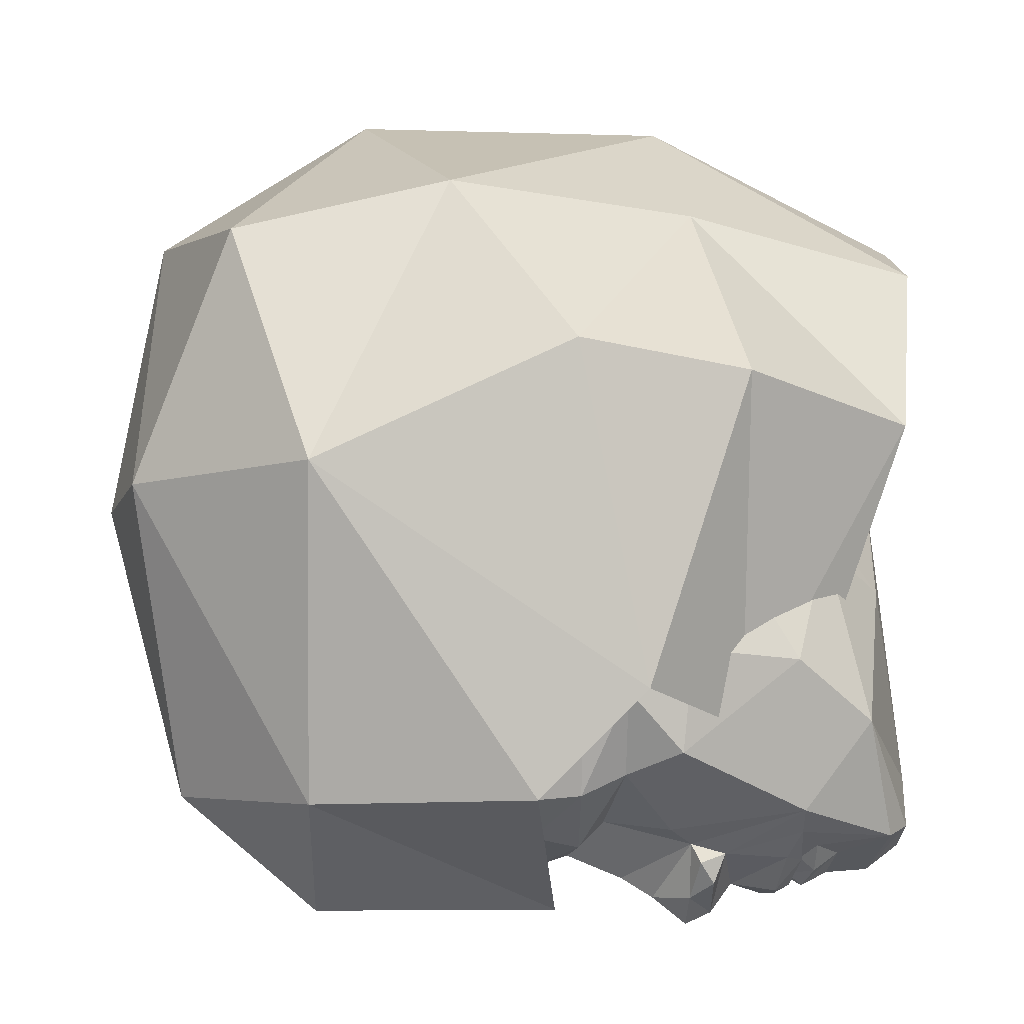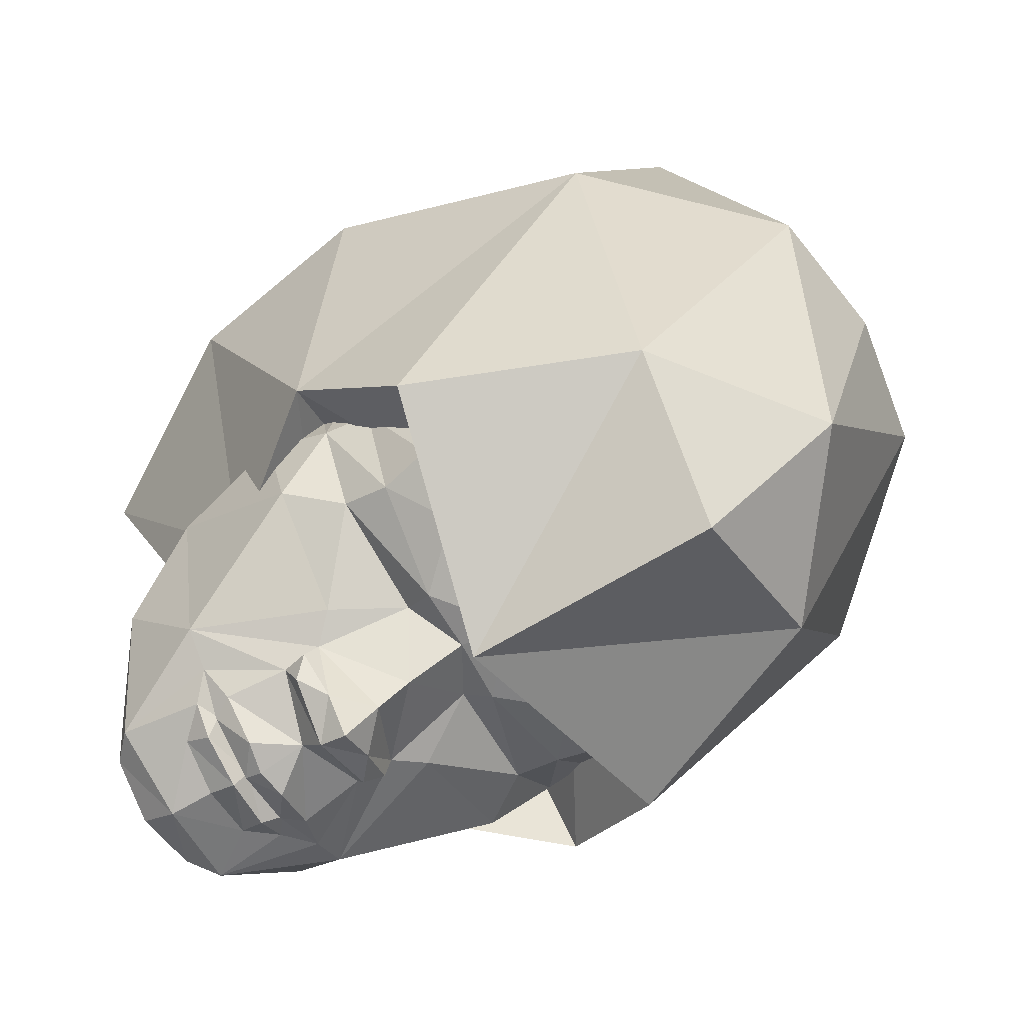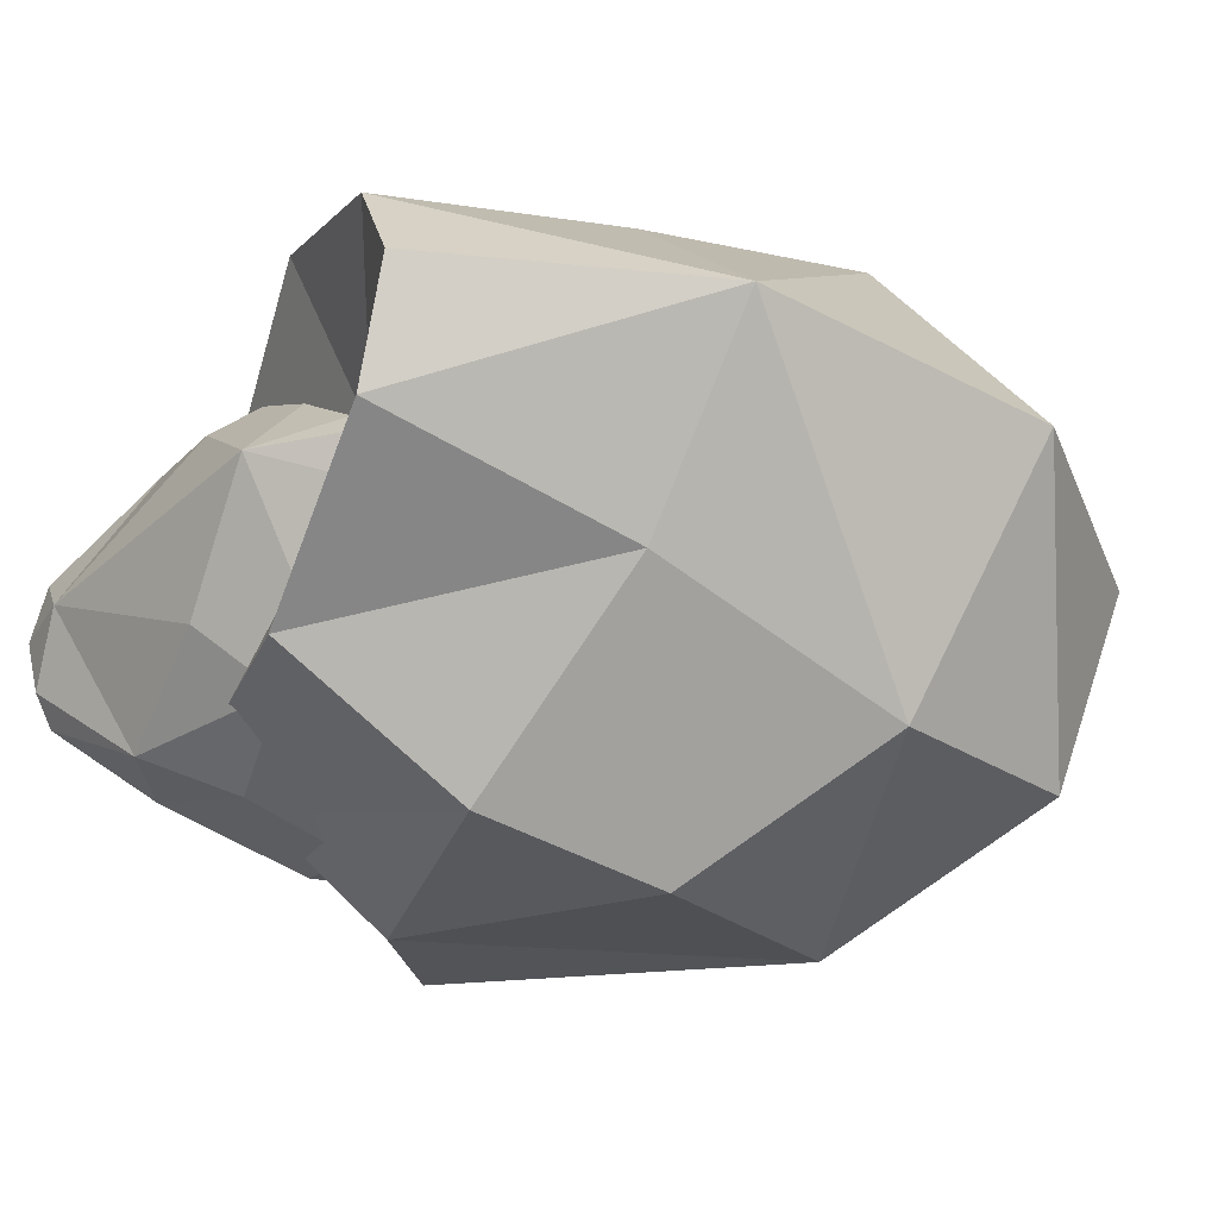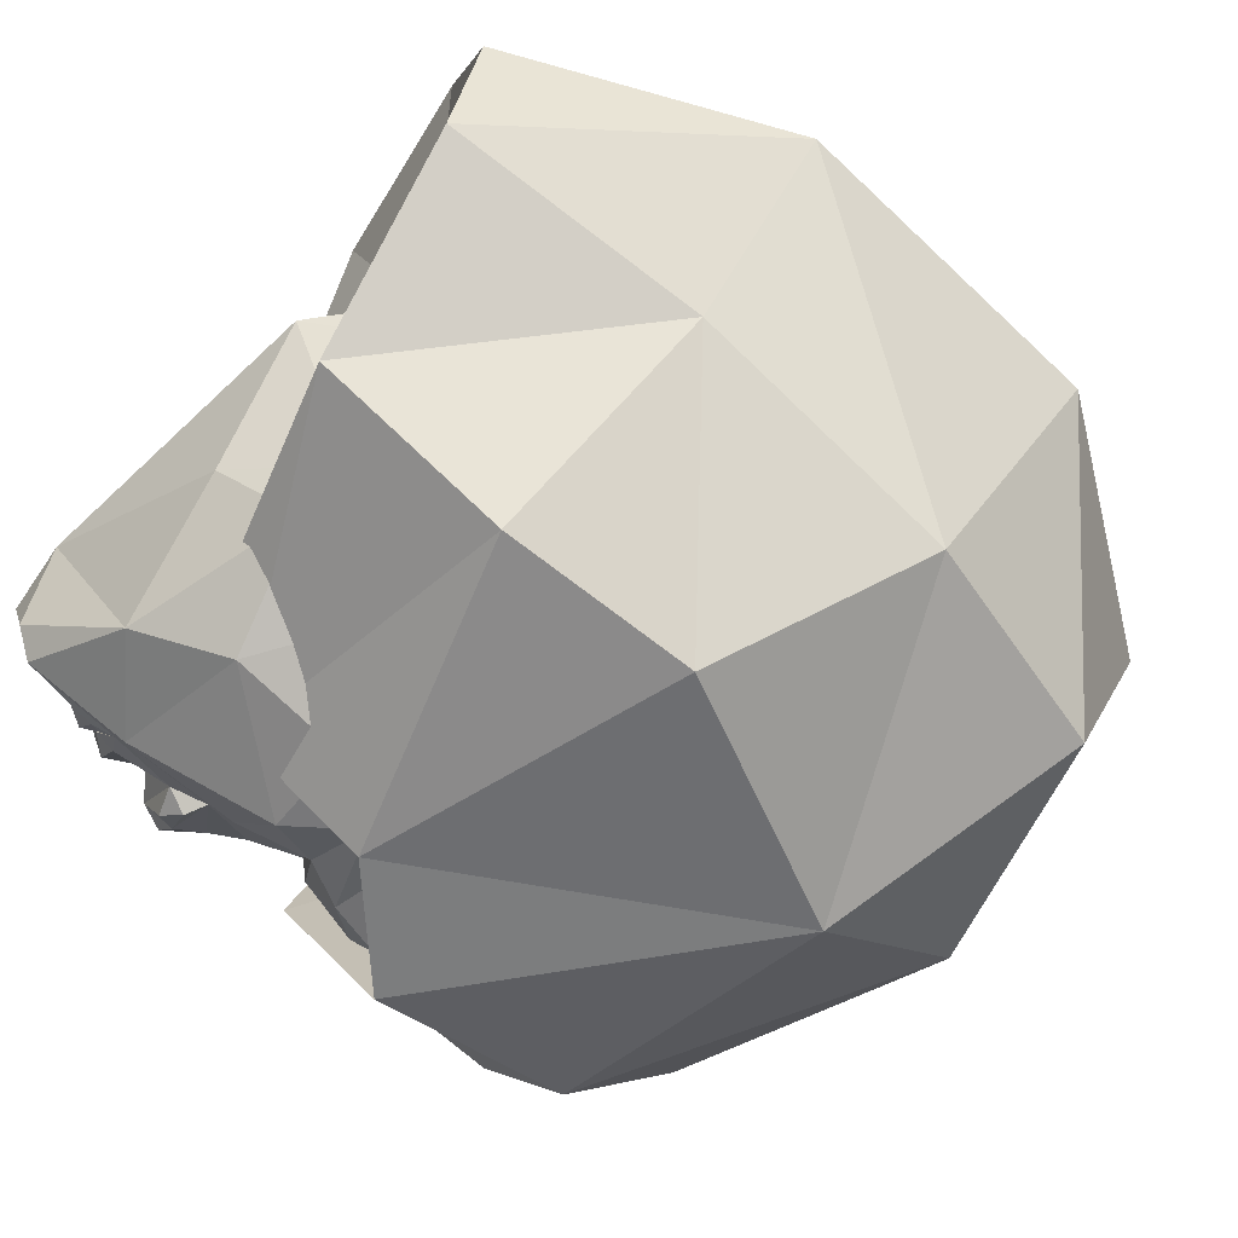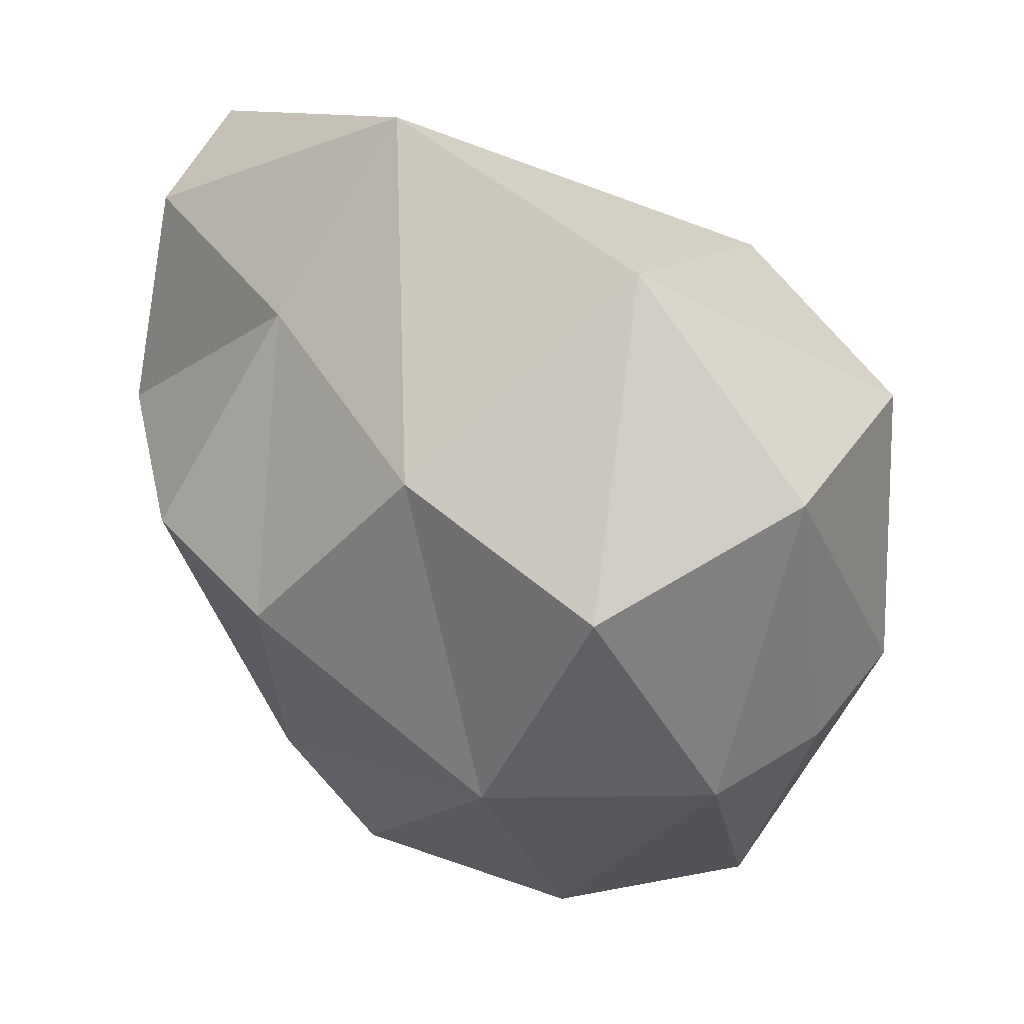
<metadata>
{"format":"obj","ext":"obj","renderer":"f3d","projection":"perspective","resolution":1024,"background":"white","views":[{"elev":-12.3,"azim":172.8,"up":"+Z"},{"elev":-75.4,"azim":31.5,"up":"+Z"},{"elev":-35.6,"azim":-34.6,"up":"+Y"},{"elev":-71.6,"azim":-41.4,"up":"+Y"},{"elev":45.1,"azim":46.2,"up":"+Z"}]}
</metadata>
<code>
o HUM_HEAD_BABE1
v 0.1893 0.05786 0.00987
v 0.03416 -0.001707 0.09653
v 0.1551 -0.05036 -0.06613
v 0.1052 -0.0767 -0.08381
v -0.03908 -0.003872 0.1266
v 0.211 0.004042 -0.07547
v 0.1552 -0.02334 0.1057
v 0.005337 -0.04426 -0.04197
v 0.2038 -0.06758 0.1001
v 0.06765 0.0911 -0.04891
v 0.1523 0.000975 0.1647
v 0.2 0.07297 0.1009
v 0.1187 0.001473 -0.055
v -0.003211 -0.0025 0.0598
v 0.0699 -0.06043 -0.02254
v 0.0217 -0.03146 -0.05996
v 0.09526 0.09075 0.04402
v 0.02001 0.03232 -0.05956
v 0.007568 -0.03287 -0.08796
v 0.006364 0.034 -0.08754
v -0.02175 -0.06893 0.0445
v 0.09259 0.1114 0.05758
v -0.03279 -0.02041 -0.08397
v 0.06665 0.06191 -0.02178
v 0.003073 0.04097 -0.04144
v 0.007473 -0.02858 -0.05795
v 0.003021 -0.01658 -0.08927
v 0.02191 -0.01689 -0.08846
v 0.002118 0.01742 -0.08906
v 0.005938 0.0292 -0.05759
v 0.02096 0.01859 -0.08824
v 0.09854 -0.1129 0.05617
v 0.188 0.02221 -0.05767
v -0.004406 -0.02797 -0.05446
v -0.00845 -0.0157 -0.08252
v 0.01353 -0.02742 -0.05672
v -0.009361 0.0144 -0.08233
v -0.006056 0.02653 -0.05411
v 0.01188 0.02708 -0.05637
v -0.02522 0.06166 0.04532
v 0.00764 0.01511 -0.08729
v 0.008538 -0.01524 -0.08755
v 0.02458 -0.02811 -0.06024
v 0.02305 0.02967 -0.05988
v 0.1909 -0.05649 0.008683
v 0.1011 0.07895 -0.08283
v 0.07238 -0.08665 -0.05003
v 0.09952 0.05602 -0.0805
v -0.0287 -0.002843 0.03284
v 0.1272 0.06583 0.08078
v 0.08844 0.07201 0.04041
v 0.03996 0.000482 -0.1161
v -0.002252 0.03015 -0.05089
v -0.000434 -0.03117 -0.05128
v 0.08722 -0.06816 -0.04961
v 0.1291 -0.06777 0.07924
v 0.1975 0.001211 0.07008
v 0.0337 0.01942 -0.1038
v 0.02992 0.02099 -0.09388
v -0.02544 0.02697 -0.08776
v 0.001054 0.05187 0.006313
v 0.07822 0.02174 0.1128
v 0.2296 0.04629 0.0214
v 0.2225 0.00315 0.1151
v -0.000937 -0.000207 -0.1026
v -0.001597 0.01565 -0.09874
v 0.003916 0.01848 -0.09478
v 0.1297 0.08042 0.118
v 0.1748 0.09642 0.0195
v 0.2318 -0.03837 0.02087
v 0.1339 -0.07895 0.117
v 0.1798 -0.09138 0.01832
v 0.08481 0.000819 -0.1117
v 0.1656 0.003069 -0.1128
v 0.08052 0.000516 -0.09343
v 0.04244 -0.02133 -0.09113
v 0.0702 -0.0518 -0.07282
v 0.07889 -0.02643 0.1122
v 0.09986 -0.07772 0.01496
v 0.04252 0.03161 -0.02147
v 0.1537 0.05287 -0.06506
v 0.2107 0.000293 0.01037
v 0.1546 0.02056 0.1061
v 0.1709 0.05353 -0.08247
v 0.1736 -0.04741 -0.0831
v 0.04711 -0.001843 0.1681
v -0.01235 -0.05192 -0.05321
v 0.1886 -0.01893 -0.0581
v 0.04426 -0.03406 -0.02188
v 0.09049 -0.07415 0.03865
v 0.0754 -0.0831 0.04783
v 0.1802 0.05097 0.06068
v 0.1816 -0.05135 0.05962
v 0.09783 -0.09277 0.04176
v -0.03653 0.03192 0.1072
v 0.03562 0.101 0.05177
v 0.01883 0.02871 -0.08193
v -0.03512 -0.03818 0.1091
v 0.0977 0.07644 0.01696
v 0.05213 0.06403 -0.06552
v 0.02393 9e-06 -0.1024
v 0.06092 -0.05819 0.03703
v 0.07309 0.08028 0.05011
v 0.04098 0.06374 0.01081
v 0.05939 0.05491 0.03814
v 0.01964 -0.0279 -0.08219
v -0.00651 -0.01304 -0.0791
v 0.0381 -0.1048 0.05018
v 0.04274 -0.06674 0.009521
v 0.002512 -0.05588 0.00515
v 0.1011 -0.05479 -0.08178
v 0.03892 0.07145 0.02634
v 0.03942 0.05614 0.02173
v 0.0409 -0.07497 0.0249
v 0.04098 -0.05952 0.02059
v 0.0308 0.05468 -0.05577
v 0.00423 -0.0192 -0.09579
v 0.01124 -0.009746 -0.1049
v -0.01387 0.04974 -0.05233
v 0.1048 -0.08877 0.02796
v 0.1062 -0.08153 0.02792
v 0.1023 0.08729 0.03031
v 0.104 0.08009 0.03007
v 0.01058 0.009628 -0.1052
v 0.09692 0.000773 -0.09897
v 0.09608 0.08401 0.04577
v 0.09846 -0.08605 0.04367
v -0.03535 -0.000917 -0.08842
v 0.03056 -0.05472 -0.05622
v 0.05189 -0.07363 -0.03465
v 0.07635 -0.07539 0.04946
v 0.07426 0.07257 0.05153
v -0.00722 0.01091 -0.07895
v 0.03045 -0.02108 -0.09421
v 0.03419 -0.01911 -0.1042
v 0.03075 -0.02904 0.07856
v 0.003248 0.01832 -0.09541
v 0.06191 0.04251 0.08292
v -0.02464 -0.0286 -0.08829
v 0.1554 -0.07456 0.01007
v 0.1534 0.07484 0.01162
v 0.003525 -8.9e-05 -0.1026
v 0.04996 0.07244 -0.03326
v 0.04501 0.05325 0.1186
v 0.04792 -0.05634 0.1179
v 0.02987 0.02376 0.07959
v 0.04164 0.02145 -0.09086
v 0.04055 0.0117 -0.1082
v 0.04083 -0.01094 -0.1084
v 0.0312 0.000269 -0.1121
v 0.05382 -0.06394 -0.06653
v 0.165 0.0197 -0.07624
v 0.1655 -0.01655 -0.07661
v 0.04953 0.06898 0.03954
v 0.0689 0.05236 -0.07159
v 0.07061 0.06955 -0.04659
v 0.2375 0.004142 0.02066
v 0.0873 0.07308 0.006834
v 0.01369 -0.03504 -0.053
v 0.07105 -0.01586 -0.08371
v -0.03817 -0.001219 -0.06548
v -0.03332 0.0184 -0.0836
v 0.01164 0.03431 -0.05255
v 0.07064 0.01694 -0.08339
v 0.1911 0.001561 -0.06051
v 0.0389 -0.02316 -0.0977
v -0.02084 -0.03558 -0.006648
v 0.06589 -0.0723 0.0119
v 0.07956 0.01983 -0.09227
v -0.02396 -0.000615 -0.09691
v 0.03874 0.02302 -0.09724
v -0.02175 0.03136 -0.006016
v 0.1937 -0.02268 0.06876
v 0.05087 -0.07982 0.03591
v 0.003894 -0.000103 -0.09868
v 0.08003 -0.01801 -0.09264
v -0.000155 -0.01634 -0.09909
v -0.0004 -0.02698 -0.07639
v 0.09715 0.03605 -0.09066
v 0.05144 -0.07258 0.03814
v 0.06397 0.06993 0.0133
v -0.009616 0.0165 -0.09282
v -0.002031 0.0262 -0.07604
v 0.04877 0.07626 0.03744
v 0.01477 -0.06517 -0.03553
v 0.009448 0.02335 -0.09516
v 0.06312 -0.04713 0.08207
v -0.008074 -0.01733 -0.09375
v 0.01102 -0.02339 -0.09552
v 0.09804 -0.03465 -0.09145
v 0.013 0.06279 -0.03433
v 0.00764 0.0439 -0.08143
v 0.1931 0.0224 0.06923
v 0.1272 0.05837 -0.07289
v 0.1288 -0.05645 -0.07421
v 0.01528 -0.002547 0.08499
v 0.05126 0.00051 -0.1073
v 0.157 -0.002008 0.108
v 0.2063 0.02339 0.01039
v 0.08917 -0.07441 0.005342
v 0.08474 -0.05118 -0.07979
v 0.07266 -0.0701 -0.04834
v 0.0853 0.06814 -0.04795
v 0.207 -0.02156 0.009921
v 0.1145 -0.06647 -0.05111
v 0.1126 0.06736 -0.04934
v 0.08344 0.05234 -0.07857
v 0.004903 -0.01919 -0.09516
v 0.000887 -0.0256 -0.0923
v 0.009375 -0.04492 -0.08241
v -0.009736 -0.000469 -0.09811
v 0.1646 0.001482 -0.07888
v -0.000862 0.02435 -0.09106
v 0.1211 0.001087 -0.0907
v 0.1439 0.001408 -0.08631
v 0.003815 0.04401 0.02385
v 0.08089 -0.001798 0.1149
v 0.1243 -0.02714 -0.08745
v 0.1235 0.0293 -0.0868
v 0.009047 7.7e-05 -0.1056
v 0.005065 -0.0485 0.02298
v 0.02097 -0.01239 -0.08248
v 0.06198 0.000334 -0.1008
v 0.05004 0.02936 -0.0869
v 0.05024 -0.02909 -0.08738
v 0.02033 0.01188 -0.08233
f 53 54 107
f 226 222 16
f 20 53 183
f 16 18 226
f 53 20 163
f 163 159 53
f 54 159 19
f 53 159 54
f 20 183 67
f 97 163 20
f 222 226 137
f 106 19 159
f 137 117 222
f 208 175 178
f 19 178 54
f 117 19 106
f 107 133 53
f 175 183 178
f 20 137 97
f 137 142 117
f 159 16 106
f 18 16 159
f 163 97 18
f 159 163 18
f 67 183 175
f 178 107 54
f 178 183 107
f 183 53 133
f 107 183 133
f 208 178 19
f 222 106 16
f 117 106 222
f 226 18 97
f 226 97 137
f 88 204 45
f 191 61 104
f 14 25 80
f 71 11 86
f 62 83 50
f 56 187 102
f 14 89 8
f 72 32 47
f 70 85 6
f 144 86 68
f 63 6 84
f 84 74 73
f 71 9 11
f 70 6 157
f 12 11 64
f 68 86 11
f 46 73 13
f 129 89 47
f 40 14 95
f 21 98 14
f 13 47 15
f 221 102 136
f 125 218 190
f 206 99 141
f 92 50 83
f 19 134 210
f 161 49 172
f 14 8 21
f 108 129 47
f 69 10 22
f 40 95 144
f 139 19 210
f 170 60 182
f 13 24 10
f 116 10 80
f 116 96 10
f 21 145 98
f 21 129 108
f 1 199 33
f 81 206 141
f 14 40 25
f 40 96 116
f 88 45 3
f 140 56 79
f 46 10 69
f 13 10 46
f 4 72 47
f 13 4 47
f 179 219 125
f 143 191 104
f 136 49 221
f 138 105 216
f 105 138 50
f 99 50 141
f 216 105 113
f 181 143 104
f 101 124 186
f 59 20 192
f 140 205 3
f 195 153 3
f 56 7 78
f 7 56 93
f 83 193 92
f 93 173 7
f 155 164 224
f 59 101 186
f 58 150 59
f 148 58 171
f 213 60 20
f 20 60 192
f 216 172 49
f 216 49 146
f 78 198 217
f 146 49 196
f 69 63 84
f 63 12 64
f 70 157 64
f 9 64 11
f 139 188 209
f 208 177 175
f 170 182 211
f 182 66 65
f 65 66 175
f 69 22 68
f 68 11 12
f 69 68 12
f 69 12 63
f 72 85 70
f 70 64 9
f 72 71 32
f 145 71 86
f 72 9 71
f 72 70 9
f 4 13 73
f 85 73 74
f 84 6 74
f 85 74 6
f 223 147 164
f 77 225 160
f 223 160 76
f 134 76 210
f 151 225 77
f 140 79 205
f 2 78 217
f 196 49 136
f 205 79 55
f 109 185 130
f 10 24 80
f 81 1 33
f 81 152 194
f 45 204 173
f 193 199 1
f 78 7 198
f 7 173 198
f 84 46 69
f 46 84 73
f 85 72 4
f 4 73 85
f 144 95 86
f 98 145 86
f 87 139 210
f 167 49 161
f 82 165 33
f 215 214 152
f 47 89 15
f 56 90 79
f 109 130 168
f 115 102 221
f 127 121 79
f 1 92 193
f 141 50 92
f 173 93 45
f 93 56 140
f 94 91 168
f 91 94 127
f 95 14 5
f 95 5 86
f 96 22 10
f 144 68 22
f 98 86 5
f 98 5 14
f 51 50 99
f 123 126 99
f 206 203 99
f 207 169 155
f 101 59 150
f 135 149 166
f 90 56 102
f 131 90 102
f 181 103 17
f 126 17 103
f 132 154 105
f 103 181 184
f 105 50 51
f 51 132 105
f 108 47 32
f 145 32 71
f 174 168 91
f 131 102 180
f 109 110 185
f 49 167 221
f 111 55 201
f 190 201 176
f 104 112 181
f 105 154 113
f 104 61 113
f 113 112 104
f 168 114 109
f 180 102 115
f 115 110 109
f 109 114 115
f 40 116 25
f 25 116 80
f 118 101 189
f 117 118 189
f 142 118 117
f 161 119 162
f 192 60 119
f 120 94 200
f 127 94 121
f 121 94 120
f 121 120 79
f 158 17 122
f 123 17 126
f 122 17 123
f 99 122 123
f 220 101 118
f 142 220 118
f 190 176 125
f 125 169 179
f 51 126 132
f 99 126 51
f 131 127 90
f 90 127 79
f 188 139 170
f 23 87 161
f 21 8 129
f 8 89 129
f 130 185 151
f 168 130 202
f 91 127 131
f 91 131 174
f 132 126 103
f 184 132 103
f 150 134 101
f 101 134 189
f 150 135 134
f 134 135 166
f 136 78 2
f 78 187 56
f 124 137 186
f 146 138 216
f 50 138 62
f 139 23 170
f 87 23 139
f 140 45 93
f 3 45 140
f 92 1 141
f 141 1 81
f 142 137 124
f 100 191 143
f 156 143 181
f 22 96 144
f 96 40 144
f 108 145 21
f 32 145 108
f 62 138 146
f 62 146 2
f 59 192 147
f 171 58 59
f 197 148 147
f 150 58 148
f 149 197 76
f 135 150 149
f 149 150 52
f 52 150 148
f 151 77 202
f 151 202 130
f 33 212 152
f 81 33 152
f 153 88 3
f 165 212 33
f 154 132 184
f 113 154 112
f 156 207 155
f 100 155 224
f 156 155 100
f 143 156 100
f 63 64 157
f 63 157 6
f 158 99 203
f 158 122 99
f 77 160 176
f 223 75 160
f 23 161 128
f 128 161 162
f 170 162 60
f 60 162 119
f 75 223 164
f 155 169 164
f 88 212 165
f 88 165 82
f 166 76 134
f 166 149 76
f 87 110 167
f 87 167 161
f 168 200 94
f 200 168 202
f 169 125 75
f 75 164 169
f 170 23 128
f 128 162 170
f 147 171 59
f 148 171 147
f 172 61 119
f 161 172 119
f 198 173 57
f 204 57 173
f 168 174 114
f 114 180 115
f 175 66 67
f 75 125 176
f 176 160 75
f 177 65 175
f 188 170 211
f 48 219 179
f 169 207 179
f 174 131 180
f 114 174 180
f 17 158 181
f 158 156 181
f 213 182 60
f 182 213 66
f 112 184 181
f 154 184 112
f 110 87 185
f 185 87 210
f 59 186 20
f 137 20 186
f 187 78 136
f 102 187 136
f 188 65 177
f 188 177 209
f 189 134 19
f 117 189 19
f 190 218 111
f 201 190 111
f 191 119 61
f 192 119 191
f 100 192 191
f 100 224 192
f 57 193 198
f 193 57 199
f 194 219 48
f 48 203 206
f 111 218 195
f 205 55 111
f 146 196 2
f 196 136 2
f 197 52 148
f 149 52 197
f 198 193 83
f 198 83 62
f 33 199 82
f 57 82 199
f 79 120 200
f 200 55 79
f 77 176 201
f 77 201 202
f 202 201 55
f 55 200 202
f 203 156 158
f 156 203 207
f 82 204 88
f 204 82 57
f 195 205 111
f 195 3 205
f 48 206 194
f 206 81 194
f 207 203 48
f 48 179 207
f 209 177 208
f 19 139 209
f 209 208 19
f 210 225 151
f 185 210 151
f 211 182 65
f 188 211 65
f 153 212 88
f 153 214 215
f 66 213 67
f 213 20 67
f 125 219 214
f 218 125 214
f 215 212 153
f 152 212 215
f 61 172 216
f 216 113 61
f 217 198 62
f 217 62 2
f 153 218 214
f 218 153 195
f 194 152 219
f 214 219 152
f 220 142 124
f 101 220 124
f 221 167 110
f 110 115 221
f 197 147 223
f 197 223 76
f 224 147 192
f 164 147 224
f 76 160 225
f 76 225 210
f 27 28 26
f 27 26 28
f 29 28 27
f 29 31 28
f 30 31 29
f 44 29 31
f 42 36 34
f 34 36 42
f 38 39 41
f 39 38 37
f 37 41 42
f 38 41 37
f 39 37 41
f 35 42 34
f 37 42 35
f 35 34 42
f 28 43 26
f 26 43 28
f 30 44 31
f 44 30 29

</code>
